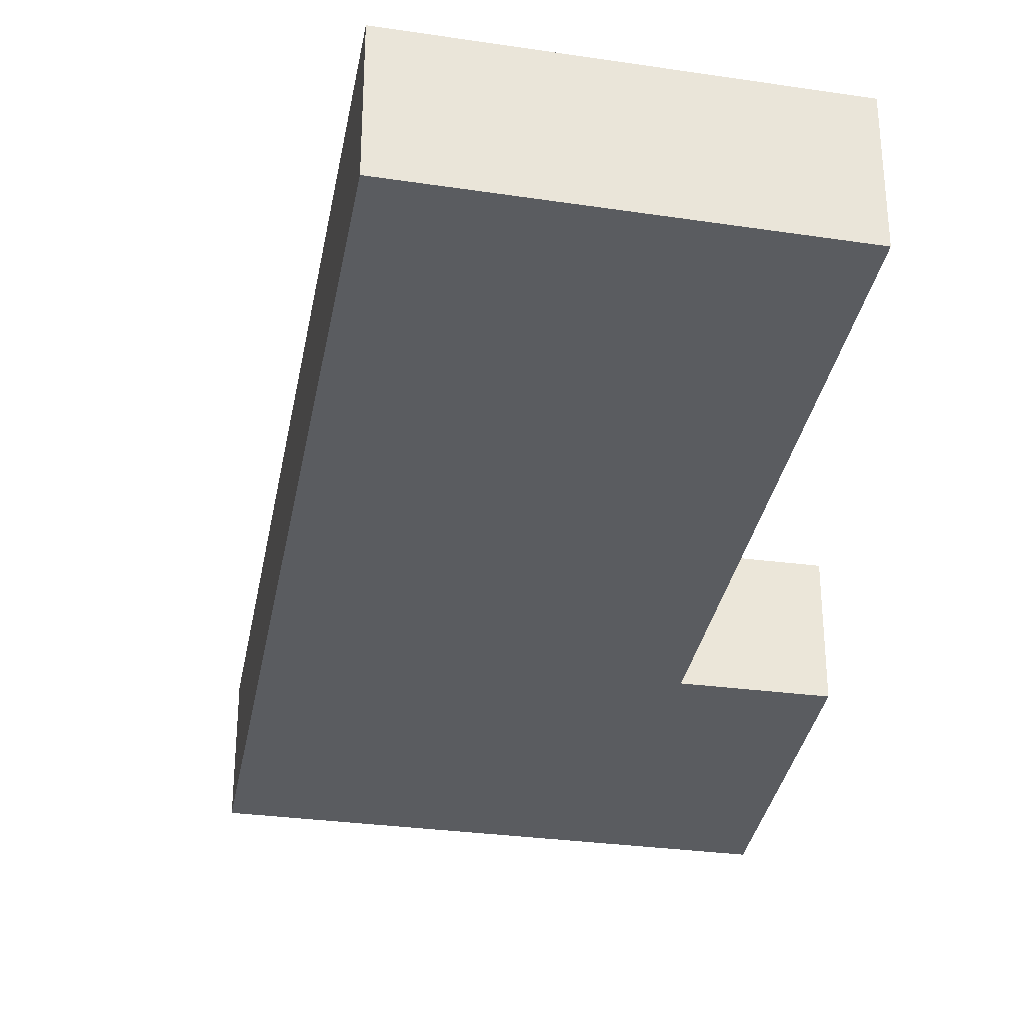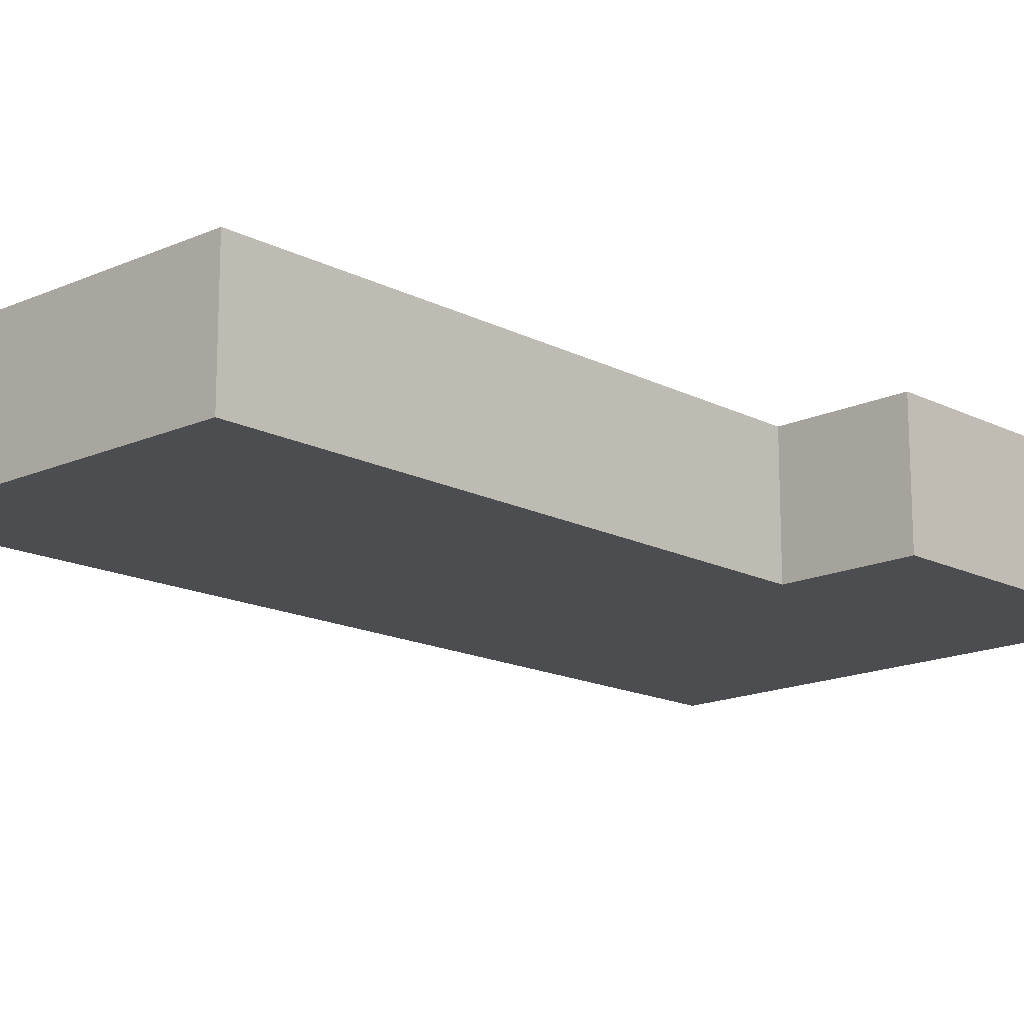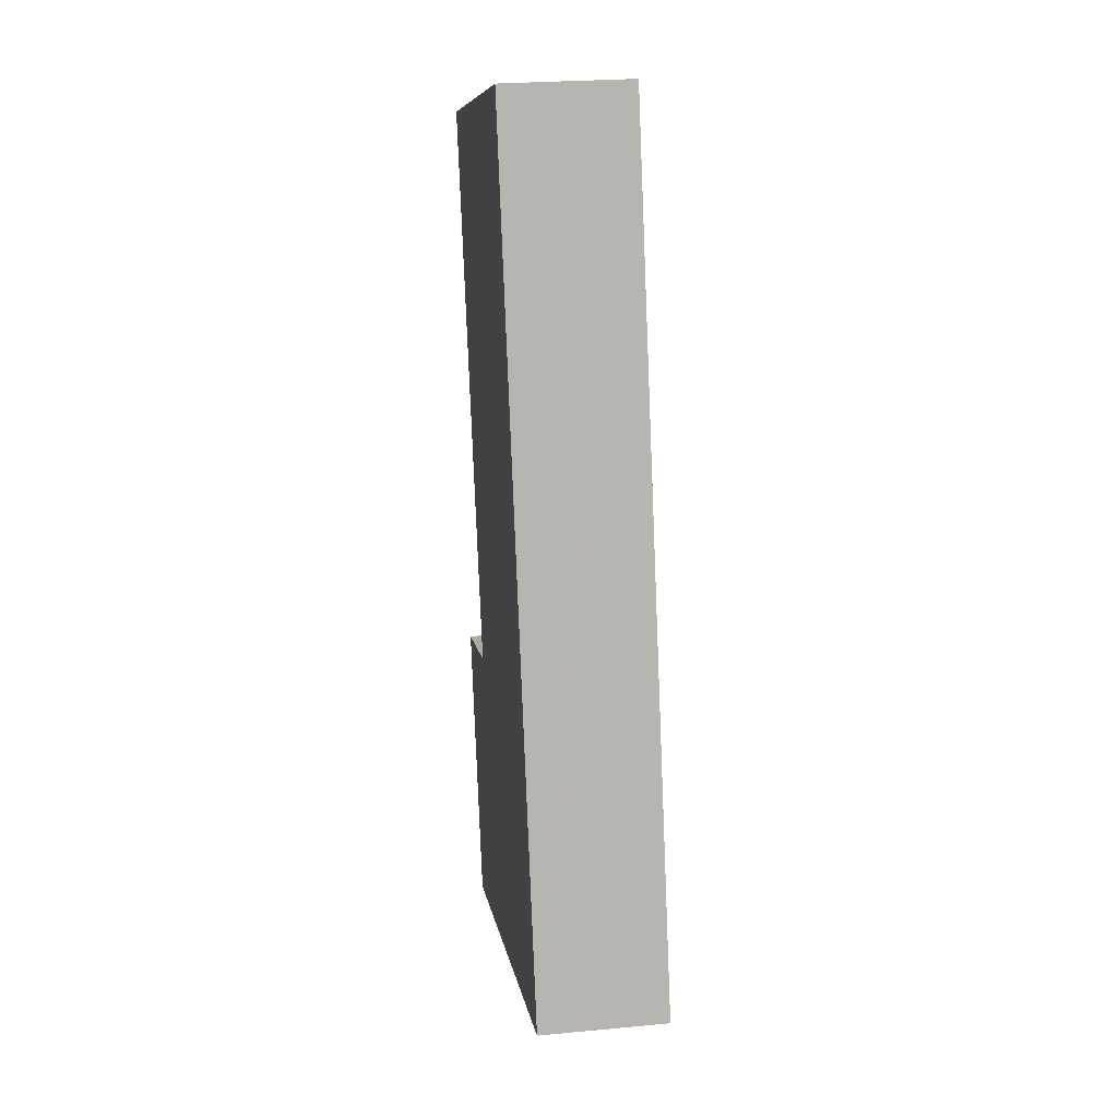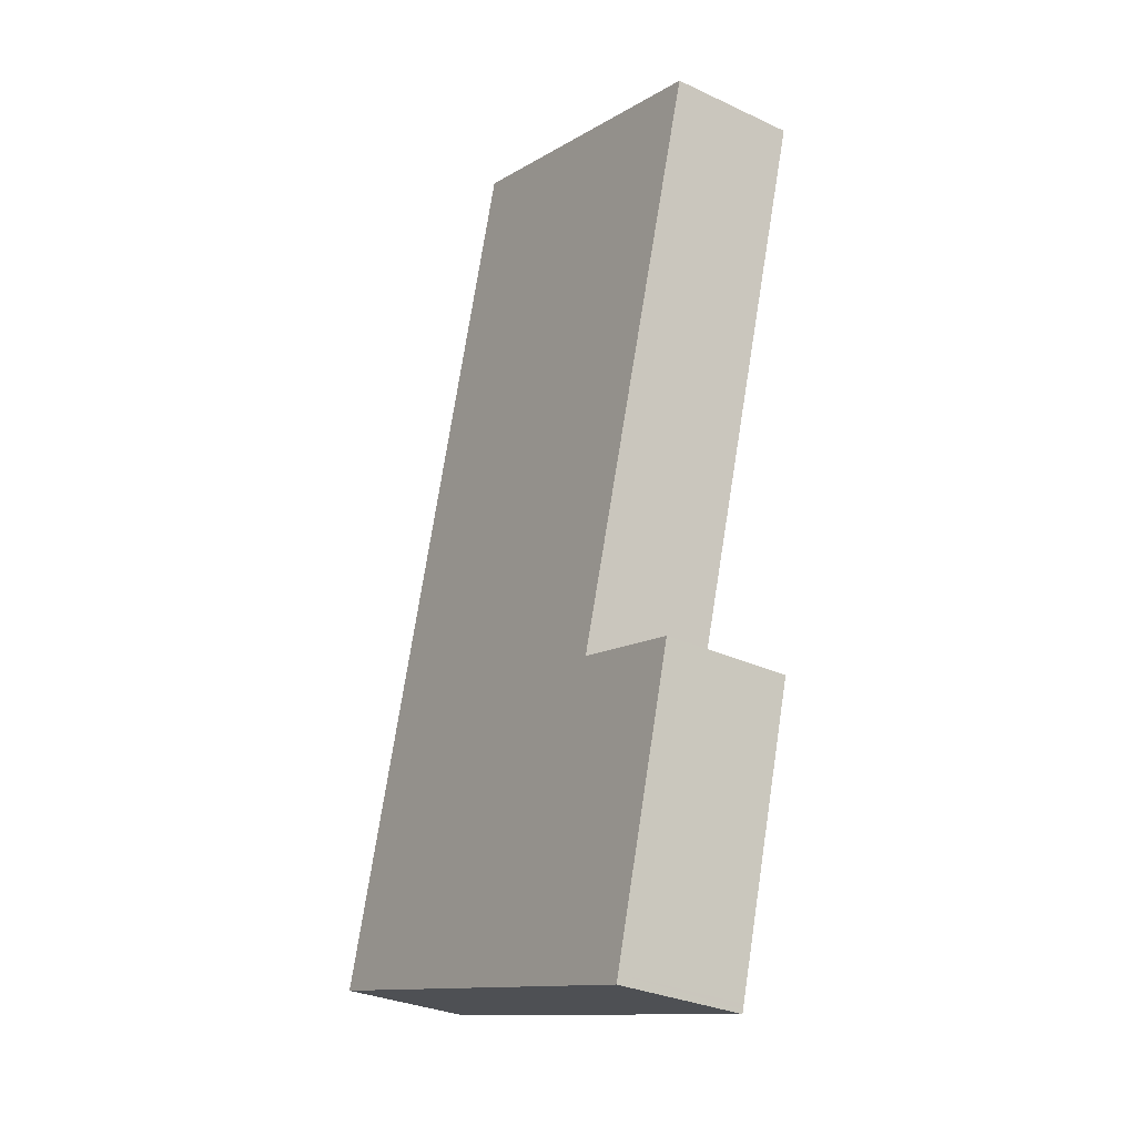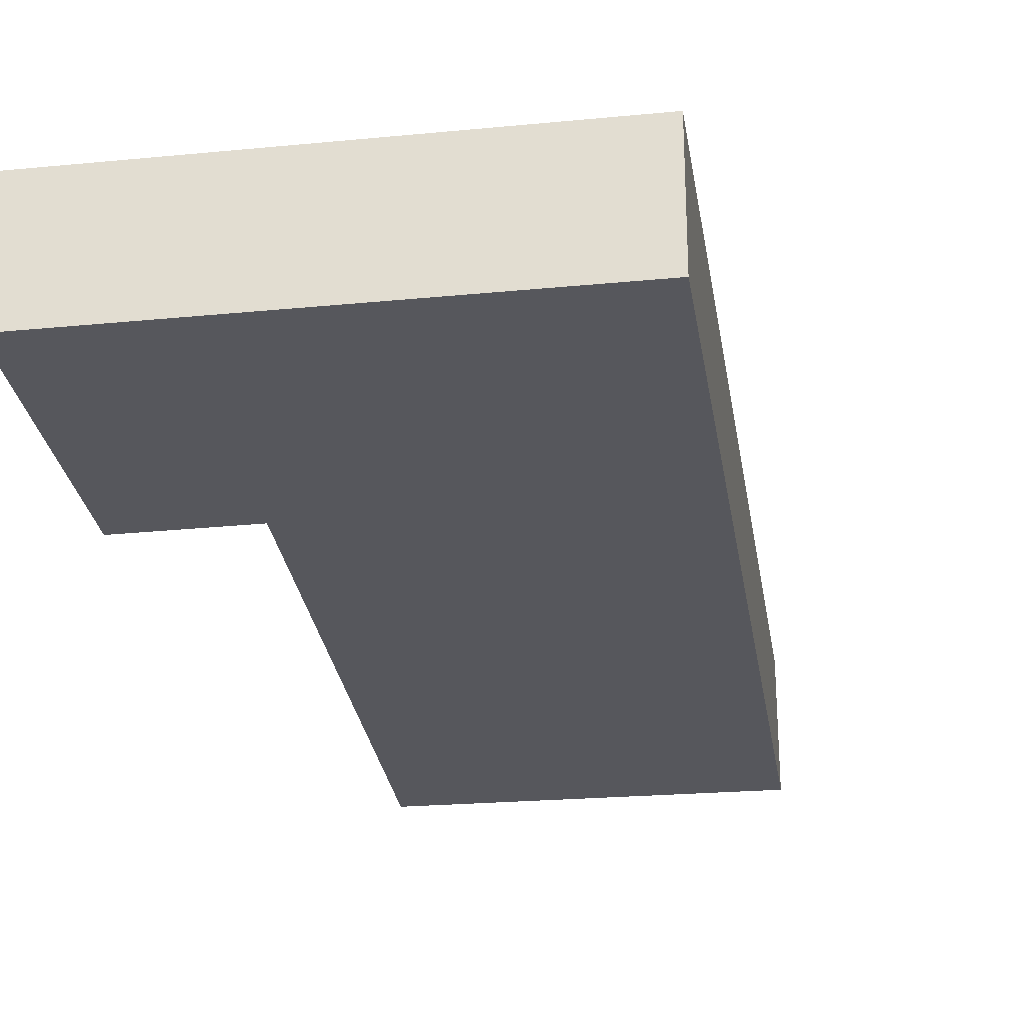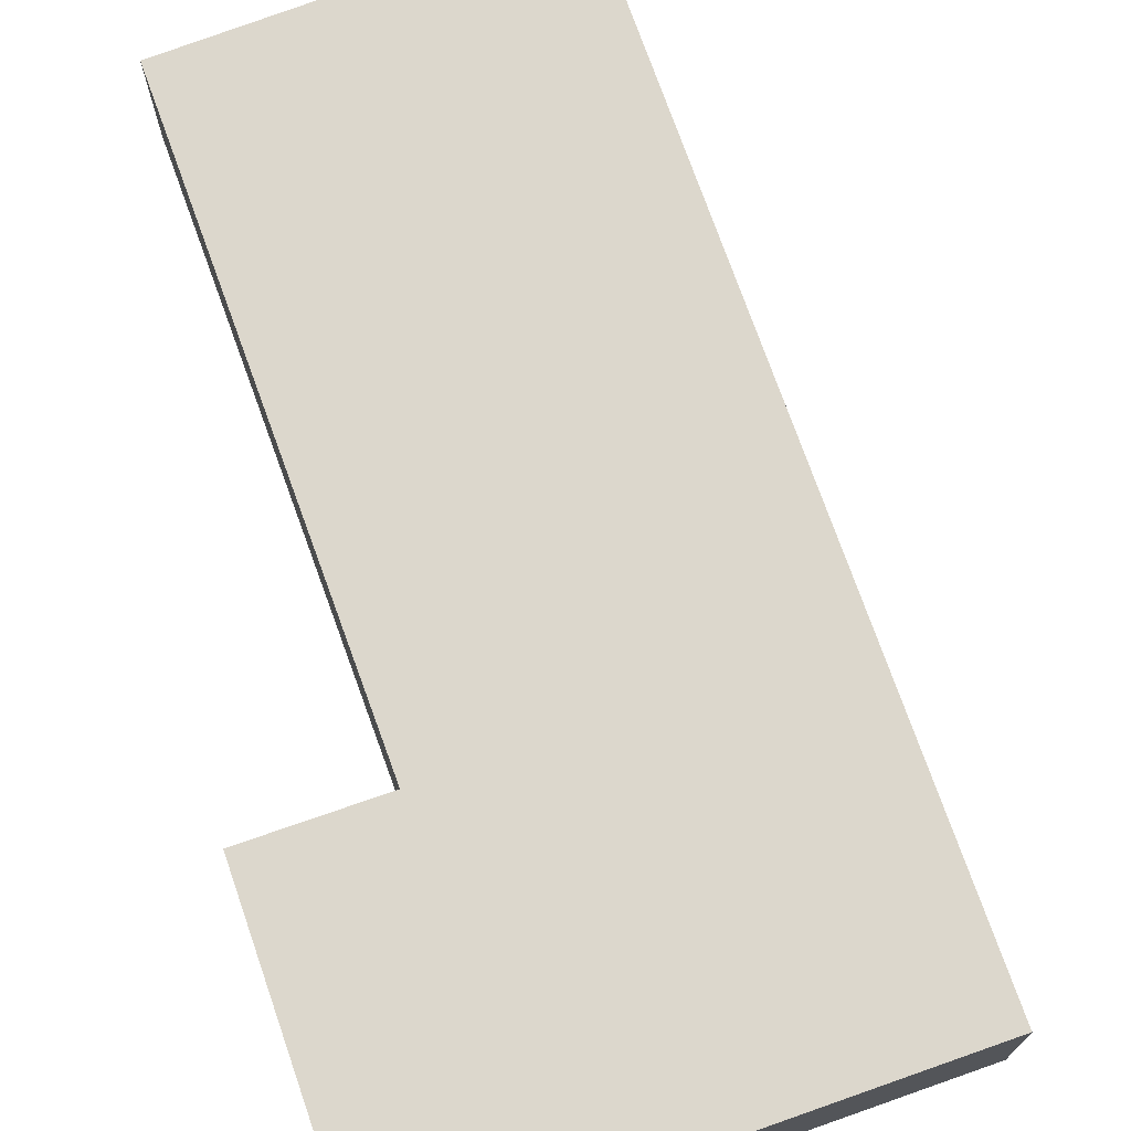
<metadata>
{"format":"obj","ext":"obj","renderer":"f3d","projection":"perspective","resolution":1024,"background":"white","views":[{"elev":-33.6,"azim":5.6,"up":"+Y"},{"elev":-16.0,"azim":59.7,"up":"+Y"},{"elev":25.0,"azim":-98.6,"up":"+Z"},{"elev":-30.2,"azim":55.9,"up":"+Z"},{"elev":-27.5,"azim":-155.7,"up":"+Y"},{"elev":72.8,"azim":176.4,"up":"+Y"}]}
</metadata>
<code>
v  0 1.883 1.153e-16
v  6.618 1.883 -1.813
v  6.604 1.883 -1.864
v  6.638 1.883 -1.742
v  7.762 1.883 2.298
v  0.029 1.883 0.103
v  5.995 1.883 2.791
v  3.482 1.883 12.45
v  8.388 1.883 10.92
v  3.482 -7.624e-16 12.45
v  8.388 -6.685e-16 10.92
v  5.995 -1.709e-16 2.791
v  7.762 -1.407e-16 2.298
v  6.638 1.067e-16 -1.742
v  6.604 1.141e-16 -1.864
v  6.618 1.11e-16 -1.813
v  0 0 0
v  0.029 -6.307e-18 0.103
g defaultobject
f 1 2 3
f 2 1 4
f 4 1 5
f 5 1 6
f 5 6 7
f 7 6 8
f 7 8 9
f 10 9 8
f 9 10 11
f 12 5 7
f 5 12 13
f 11 7 9
f 7 11 12
f 13 4 5
f 4 13 14
f 4 14 2
f 2 14 3
f 3 14 15
f 15 14 16
f 15 1 3
f 1 15 17
f 6 10 8
f 10 6 1
f 10 1 18
f 18 1 17
f 16 17 15
f 17 16 14
f 17 14 13
f 17 13 18
f 18 13 12
f 18 12 10
f 10 12 11

</code>
